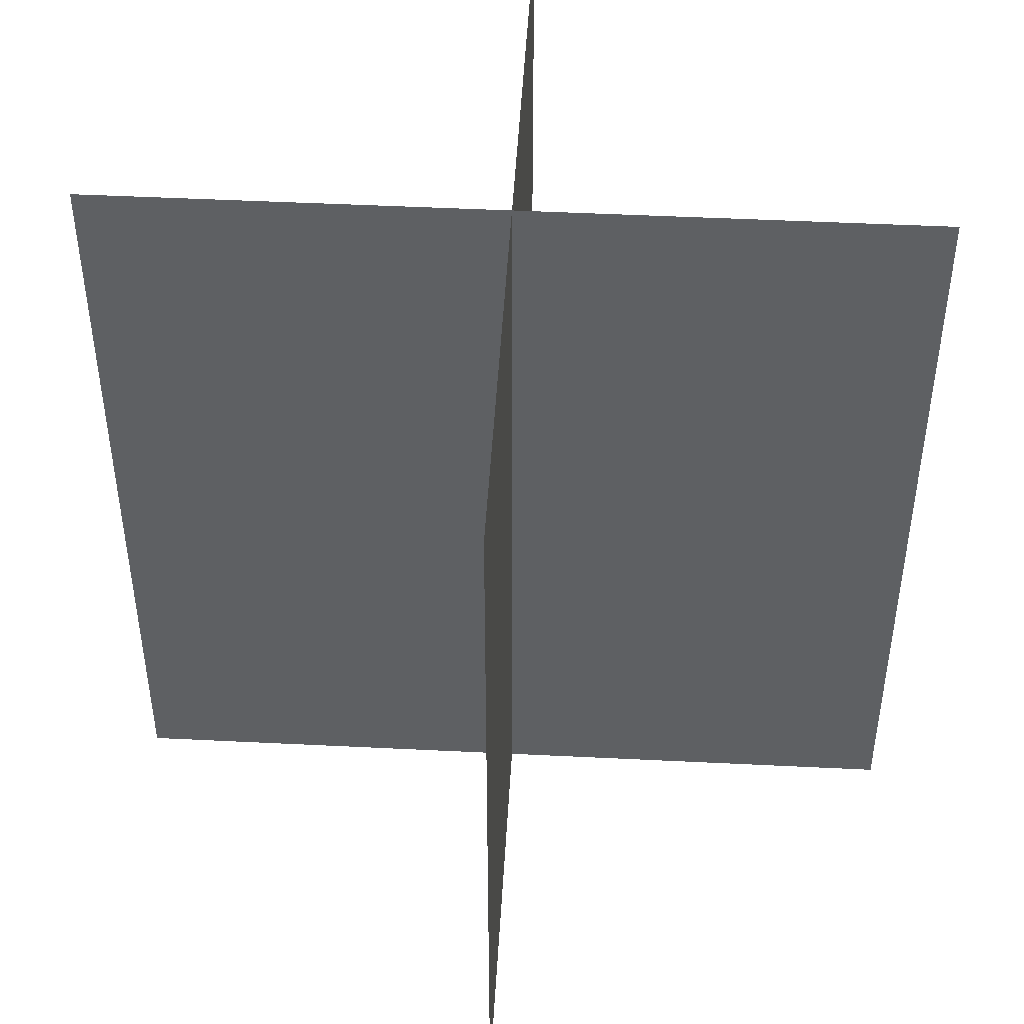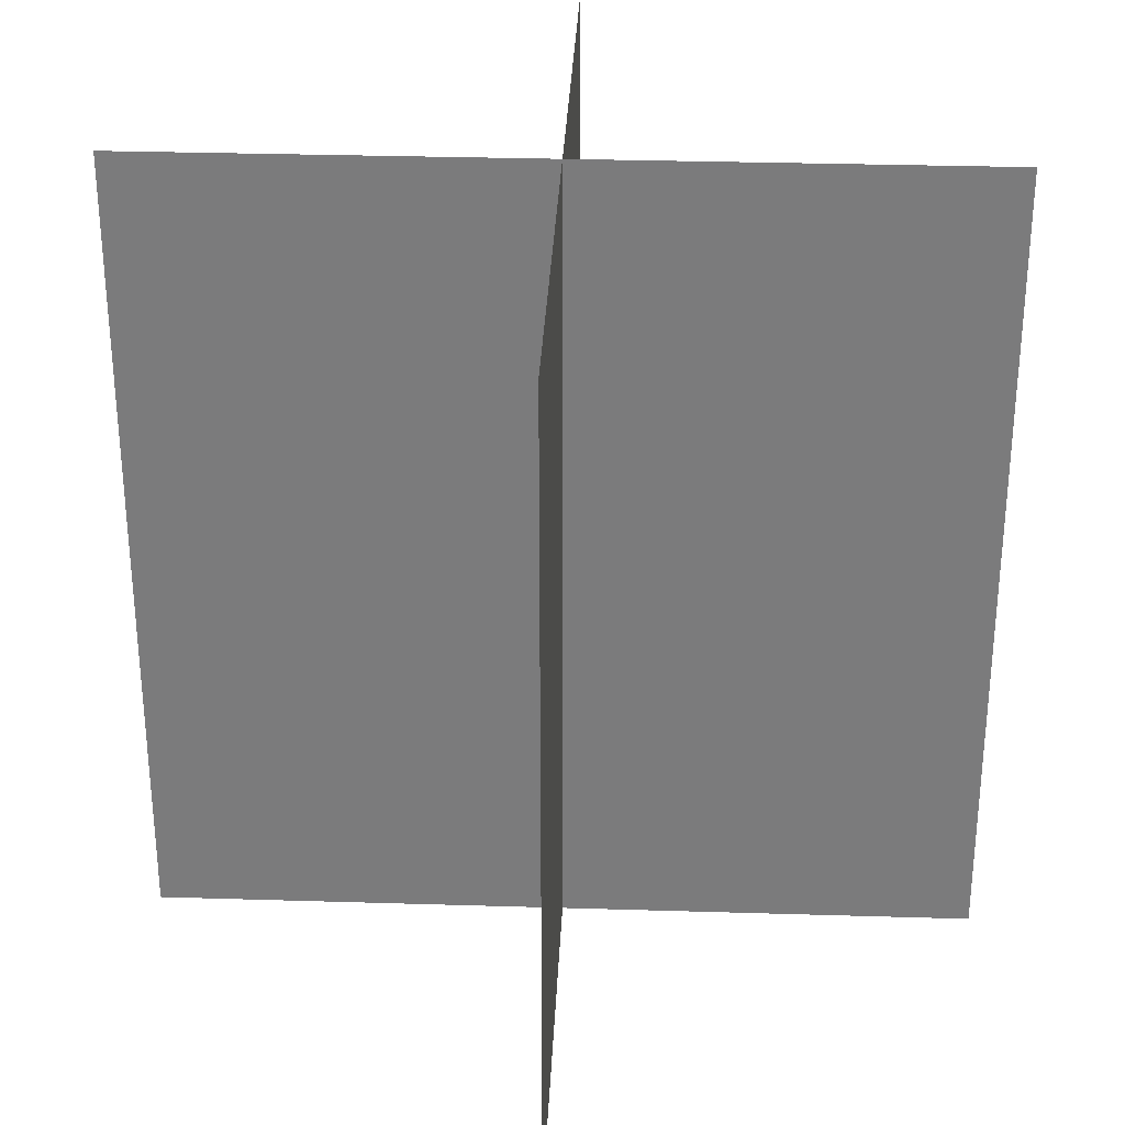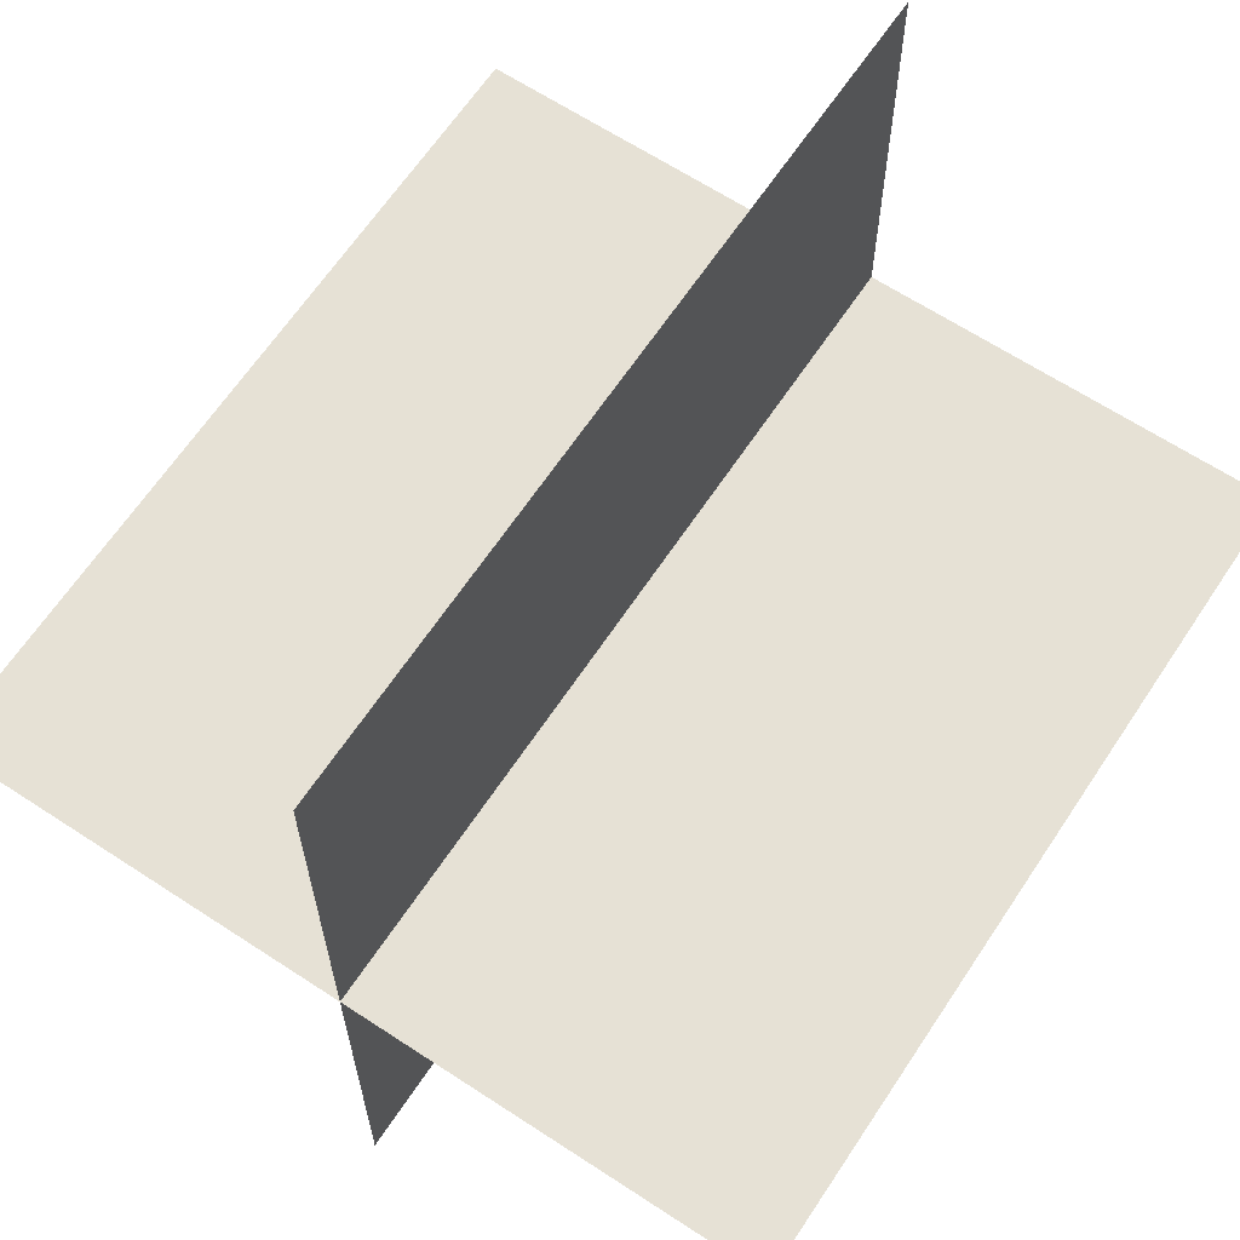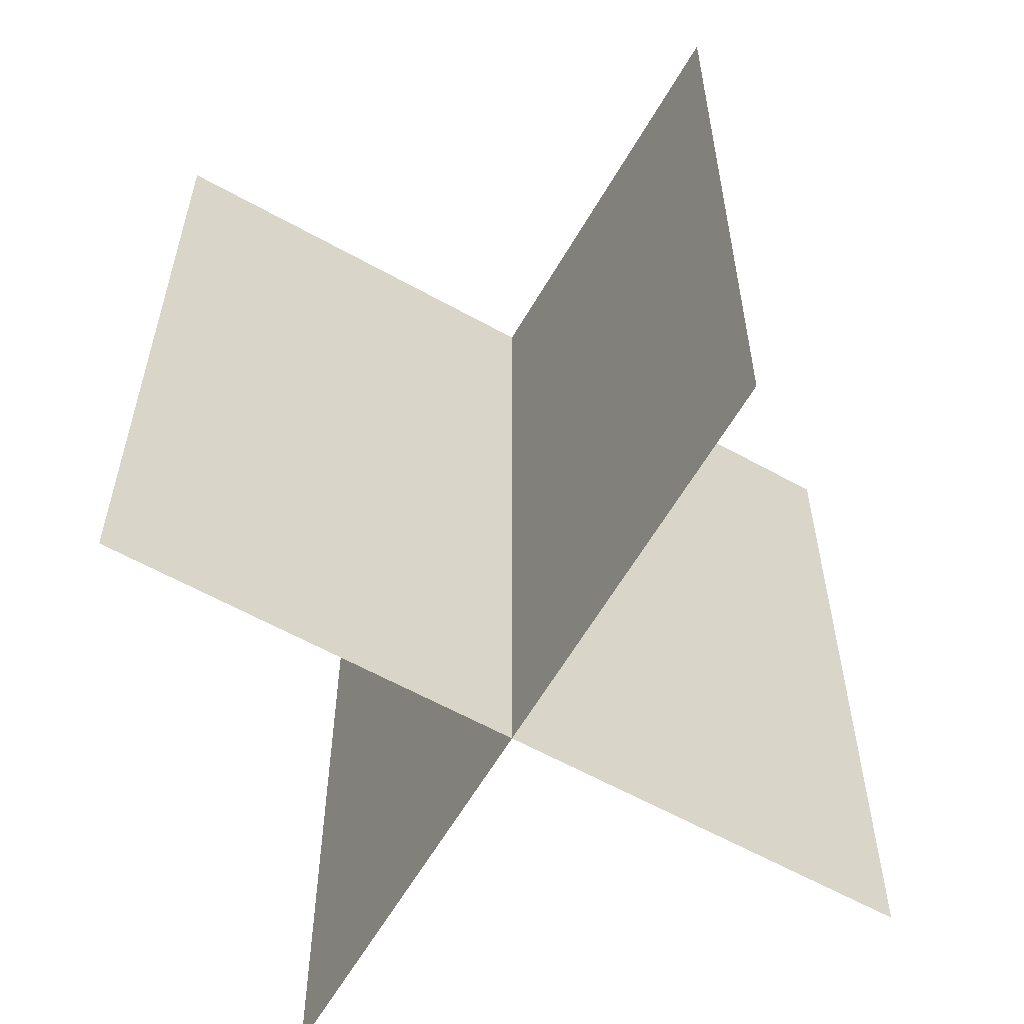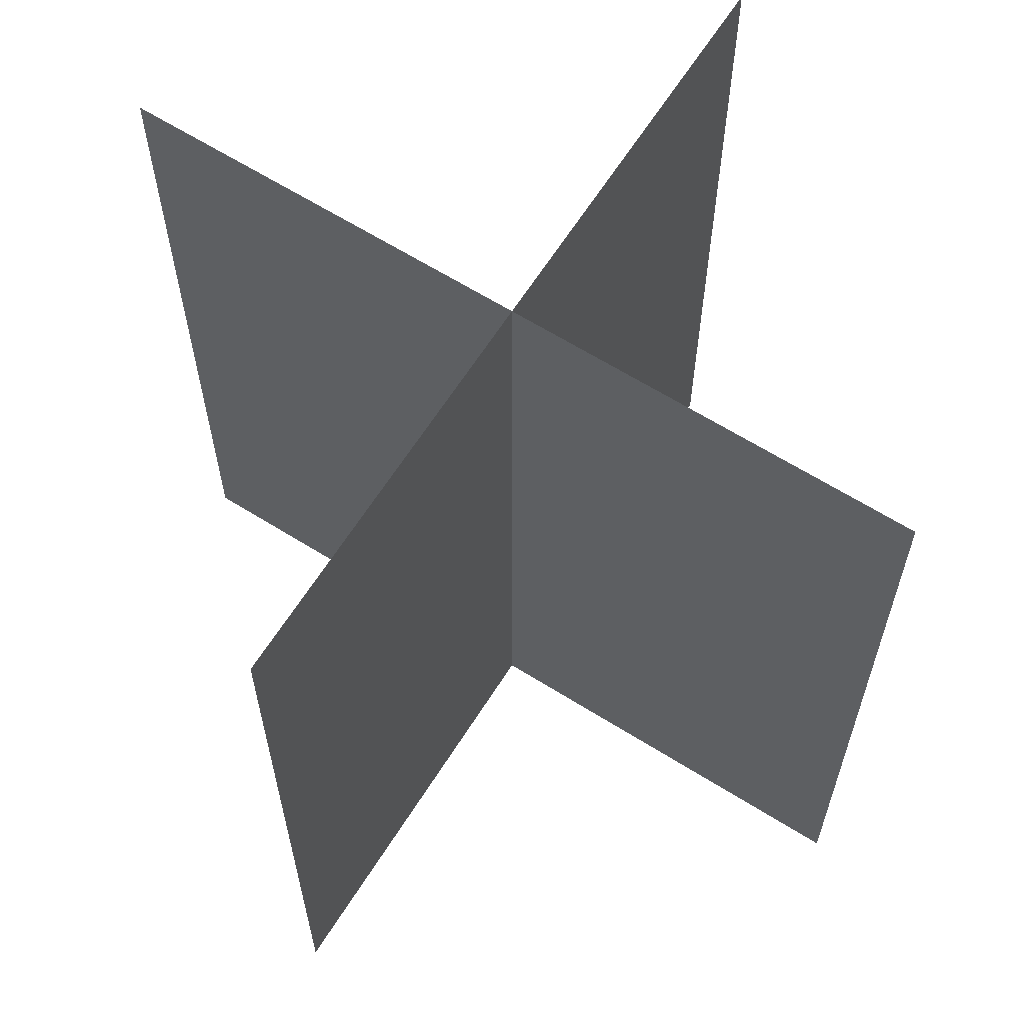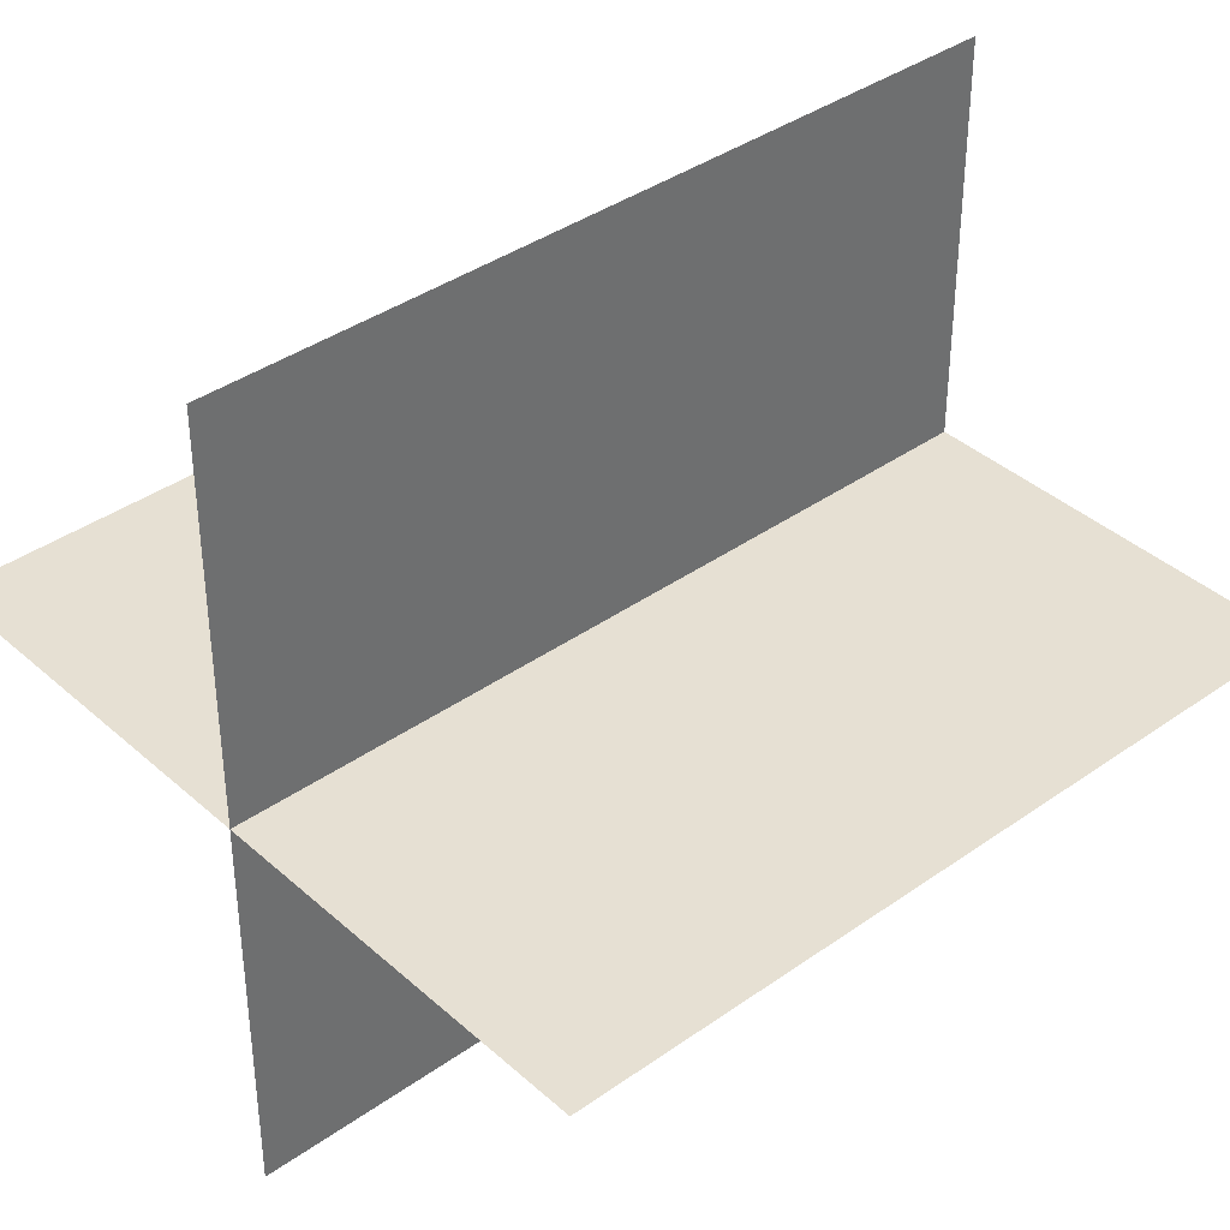
<metadata>
{"format":"obj","ext":"obj","renderer":"f3d","projection":"perspective","resolution":1024,"background":"white","views":[{"elev":47.4,"azim":3.2,"up":"+Z"},{"elev":31.3,"azim":-87.5,"up":"+Z"},{"elev":64.5,"azim":33.5,"up":"+Y"},{"elev":-60.2,"azim":150.2,"up":"+Z"},{"elev":64.0,"azim":122.3,"up":"+Z"},{"elev":38.5,"azim":48.2,"up":"+Y"}]}
</metadata>
<code>
o MuzzlePlanes
v -1 0 2.002
v 1 0 2.002
v -1 0 0.00185
v 1 0 0.00185
v 0 1 2.002
v 0 -1 2.002
v 0 1 0.001851
v 0 -1 0.001851
f 1 2 4 3
f 5 6 8 7

</code>
